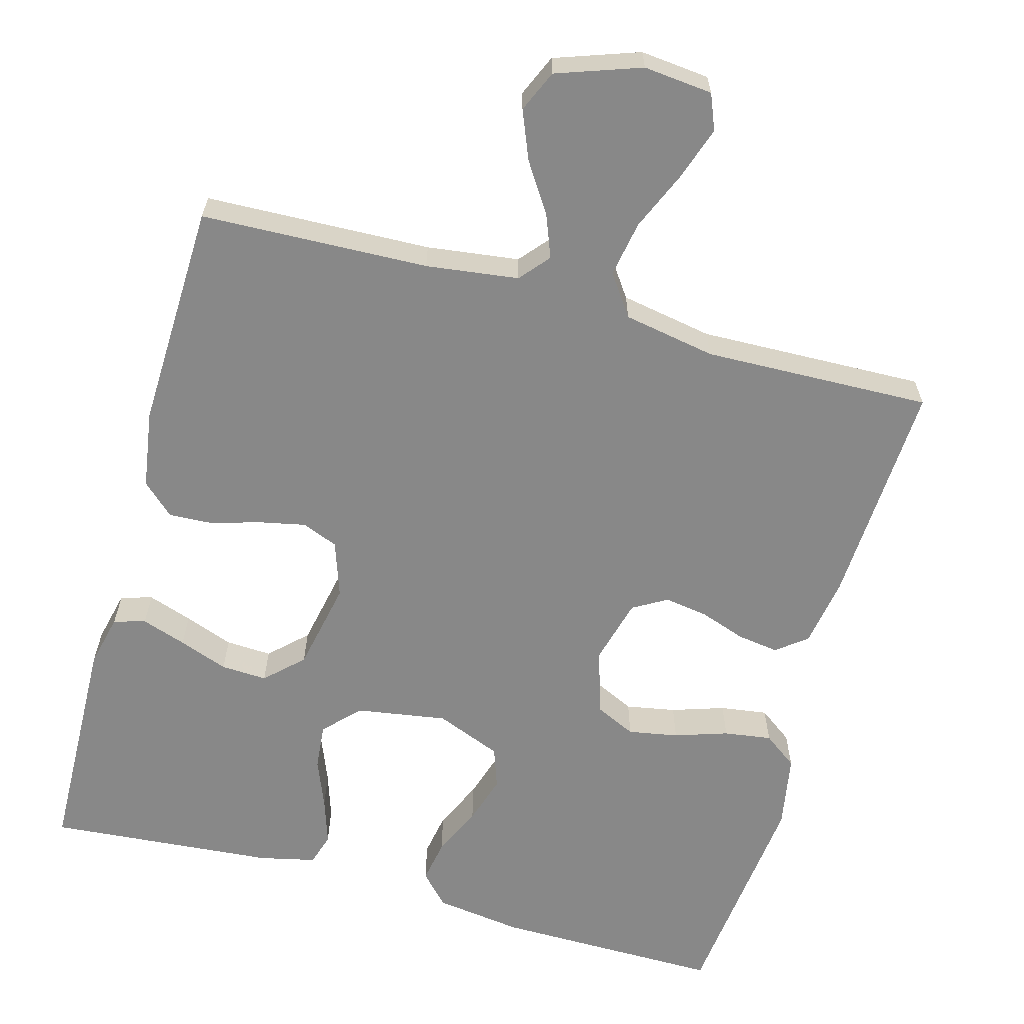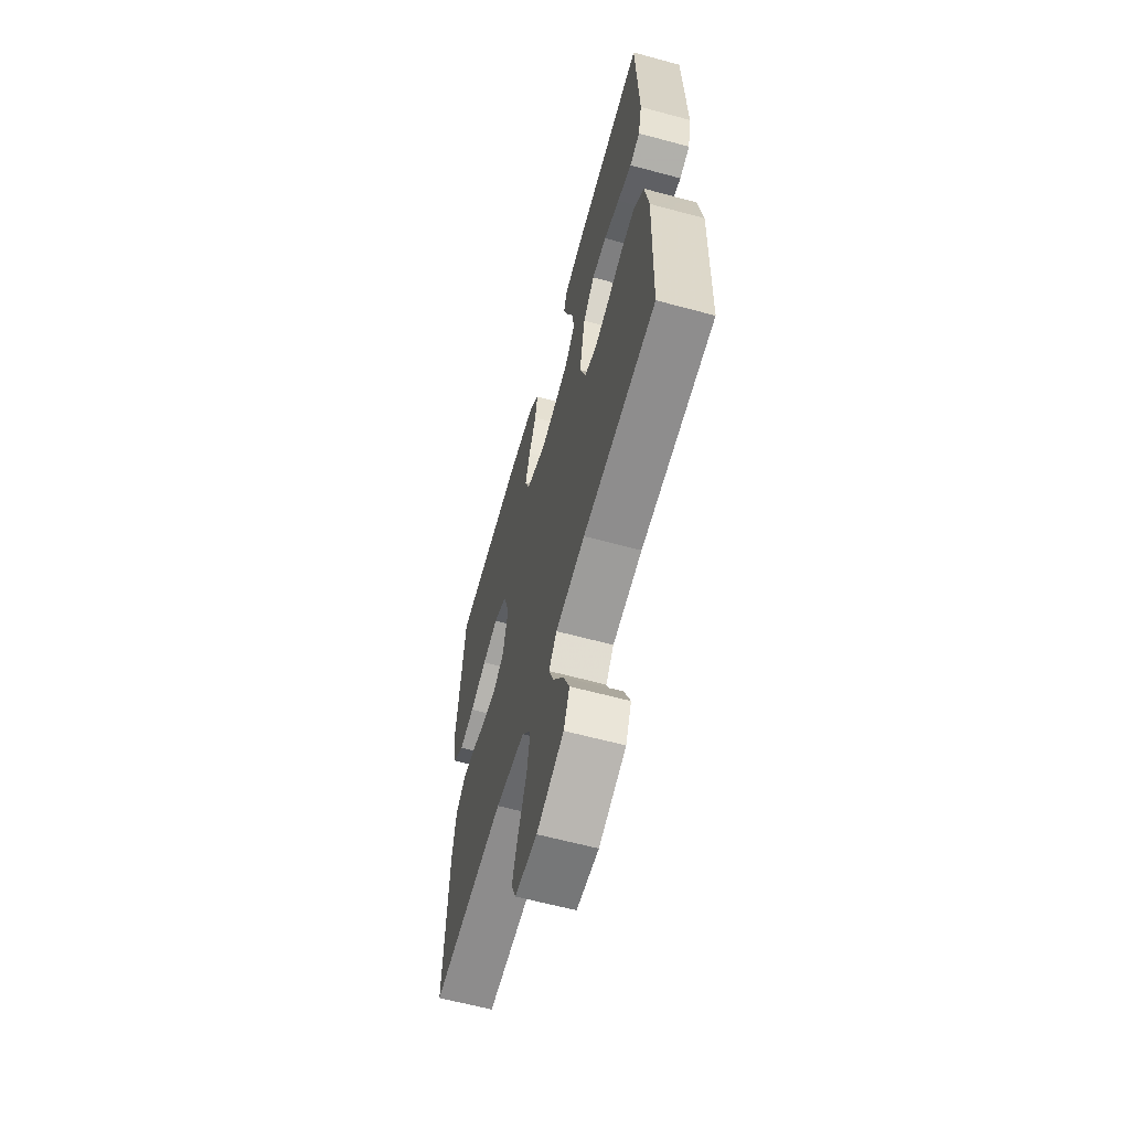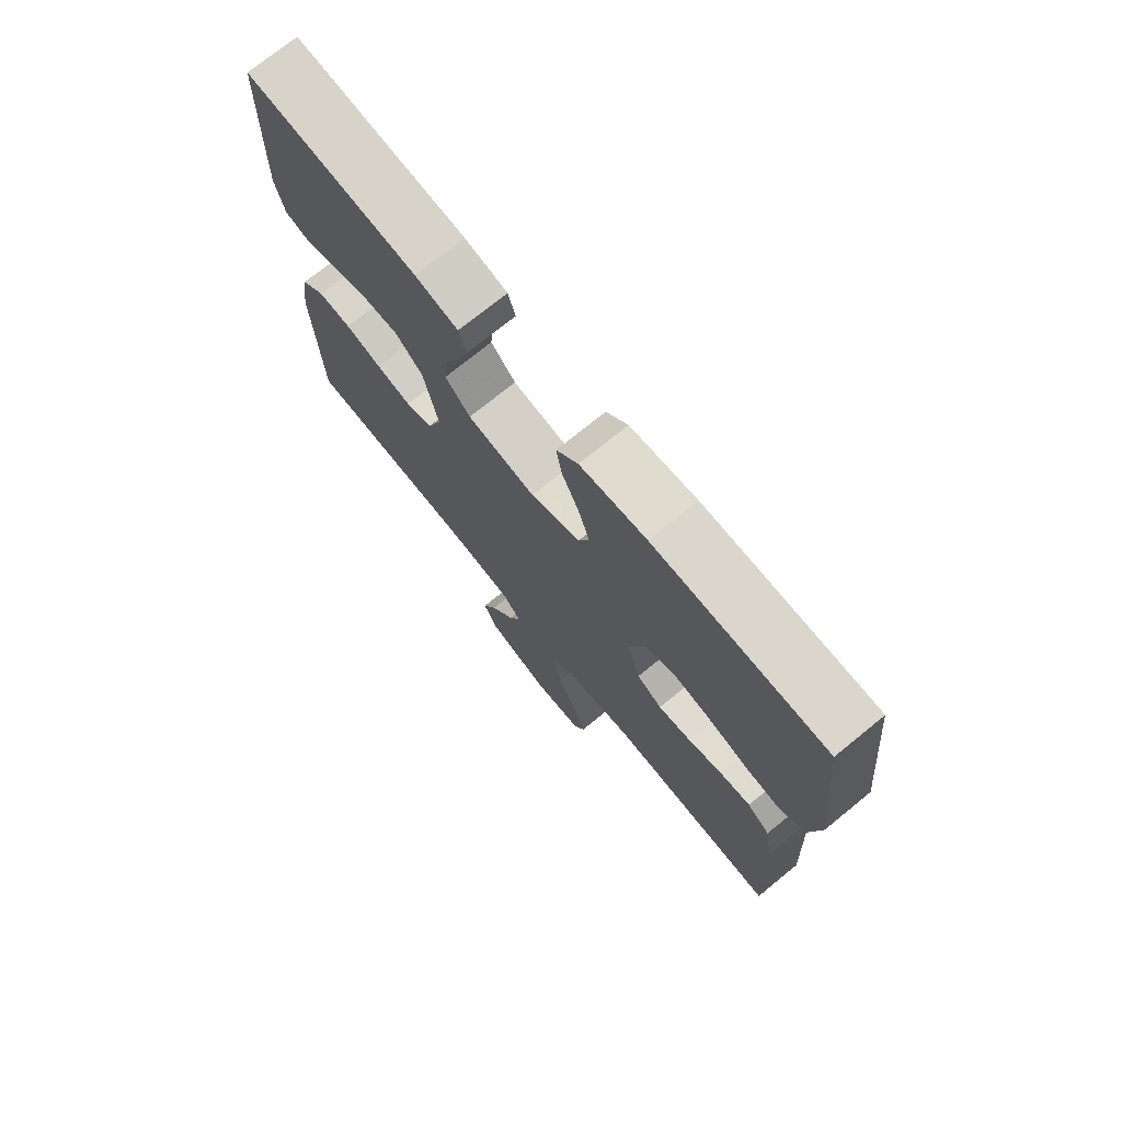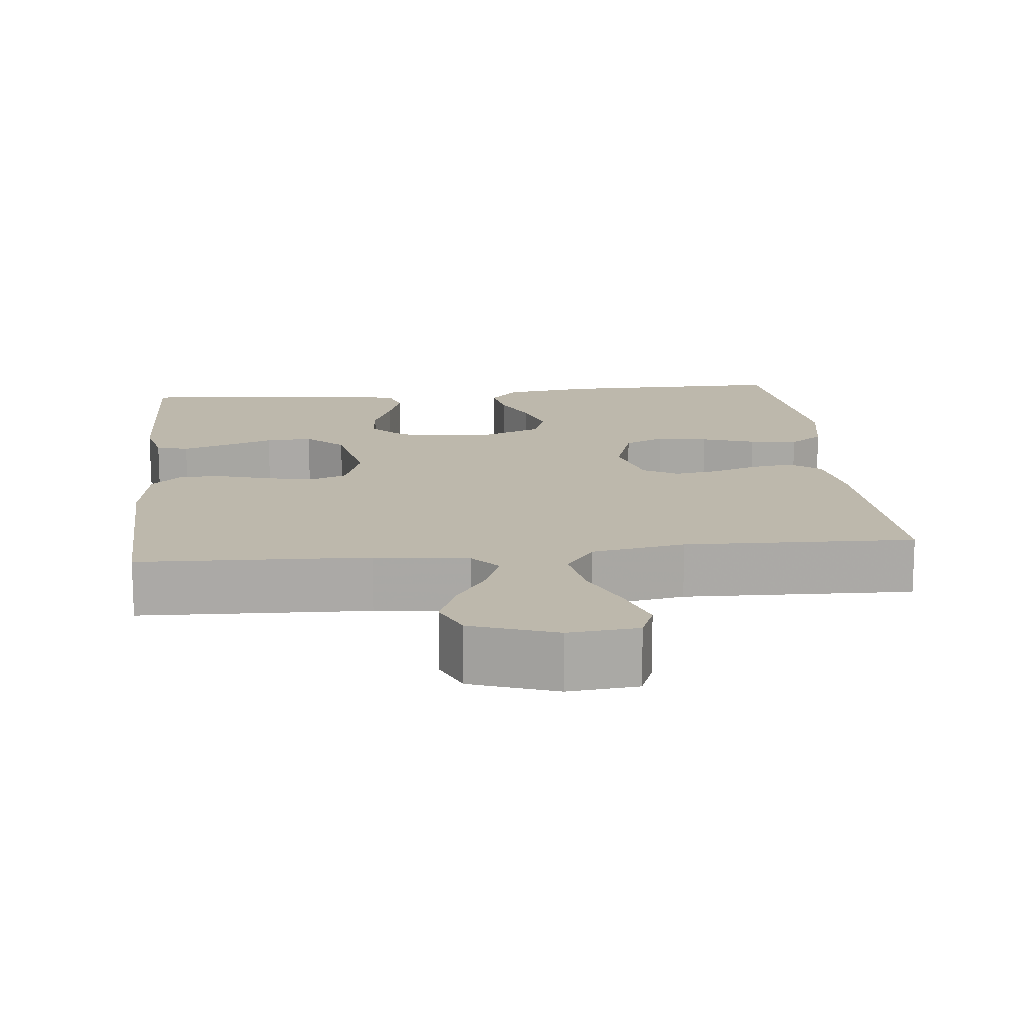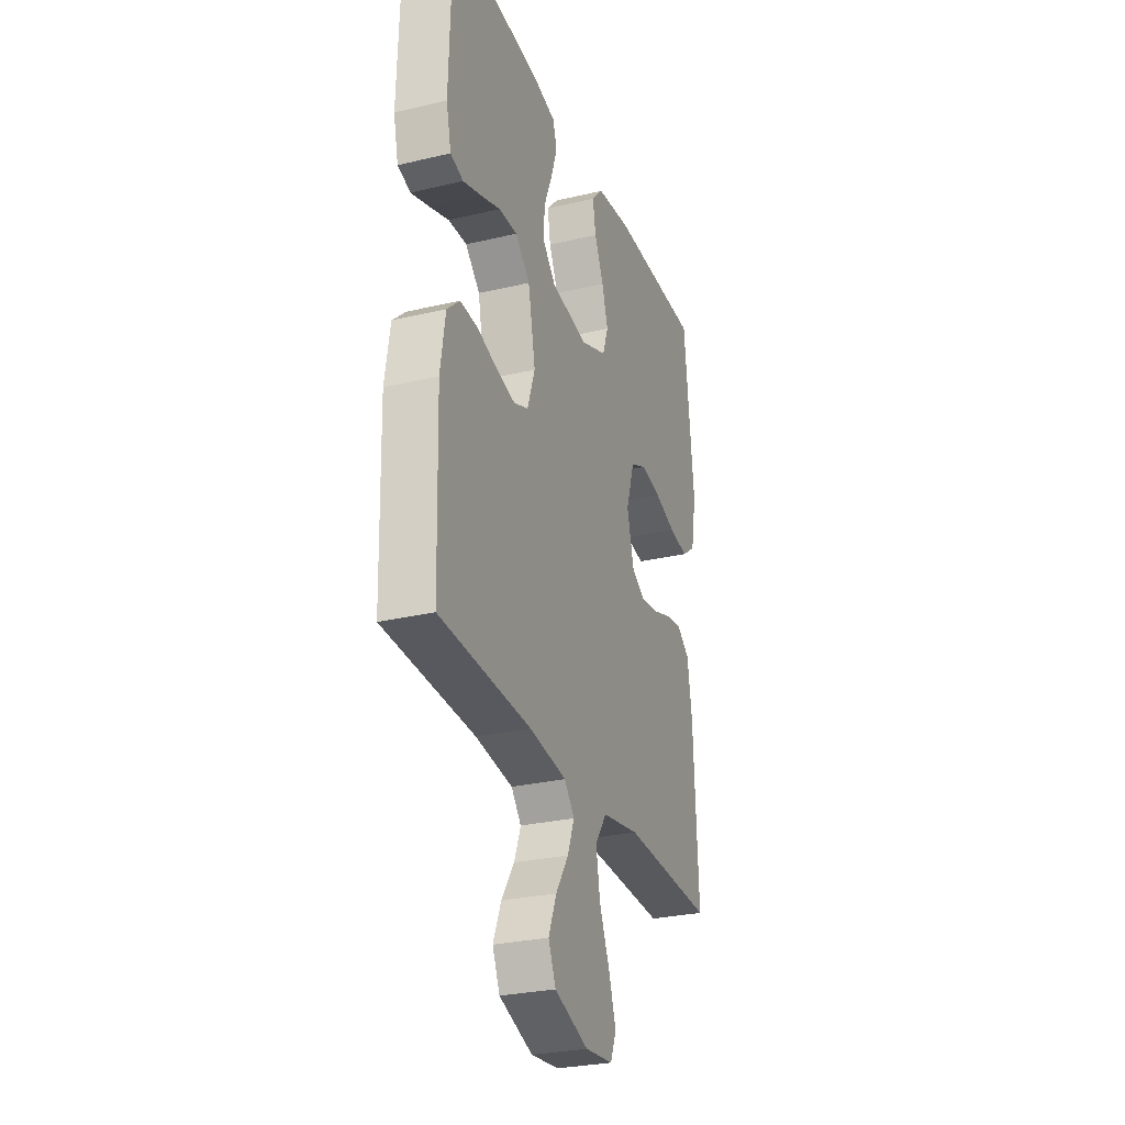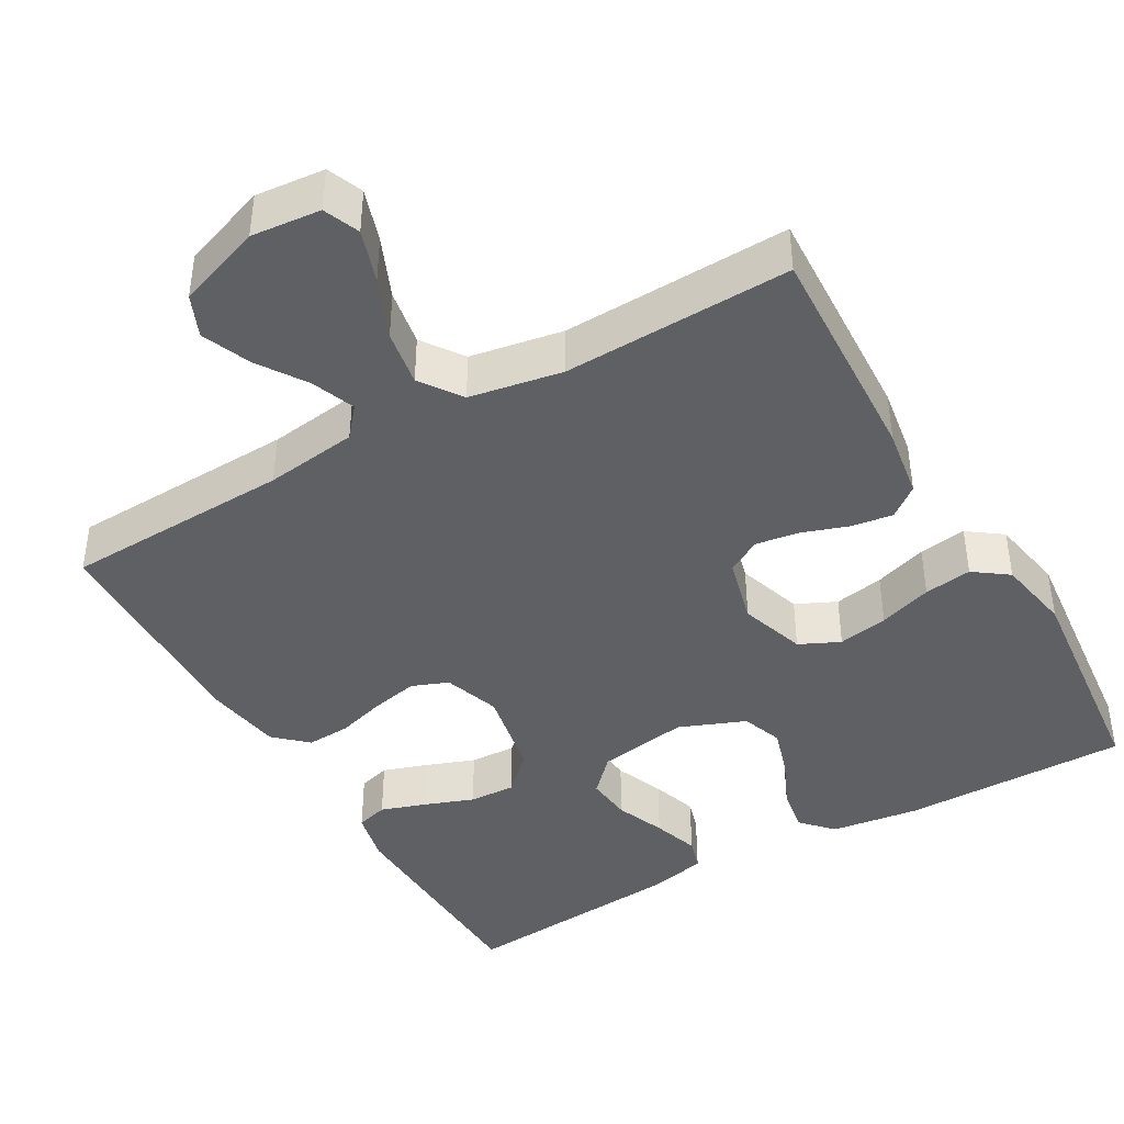
<metadata>
{"format":"obj","ext":"obj","renderer":"f3d","projection":"perspective","resolution":1024,"background":"white","views":[{"elev":-62.9,"azim":164.5,"up":"+Y"},{"elev":-62.6,"azim":74.7,"up":"+Z"},{"elev":74.1,"azim":-129.1,"up":"+Z"},{"elev":14.7,"azim":174.0,"up":"+Y"},{"elev":-28.3,"azim":109.6,"up":"+Z"},{"elev":-42.1,"azim":-150.0,"up":"+Y"}]}
</metadata>
<code>
v 0.5 0.07 0.5
v 0.509 0.07 0.2
v 0.493 0.07 0.131
v 0.451 0.07 0.119
v 0.392 0.07 0.139
v 0.327 0.07 0.163
v 0.266 0.07 0.166
v 0.218 0.07 0.12
v 0.194 0.07 0
v 0.219 0.07 -0.074
v 0.267 0.07 -0.093
v 0.329 0.07 -0.08
v 0.393 0.07 -0.061
v 0.451 0.07 -0.058
v 0.493 0.07 -0.097
v 0.509 0.07 -0.2
v 0.5 0.07 -0.5
v 0.2 0.07 -0.511
v 0.078 0.07 -0.527
v 0.045 0.07 -0.566
v 0.067 0.07 -0.623
v 0.109 0.07 -0.687
v 0.135 0.07 -0.751
v 0.111 0.07 -0.806
v 0 0.07 -0.845
v -0.091 0.07 -0.836
v -0.11 0.07 -0.789
v -0.087 0.07 -0.72
v -0.053 0.07 -0.641
v -0.04 0.07 -0.567
v -0.078 0.07 -0.513
v -0.2 0.07 -0.491
v -0.5 0.07 -0.5
v -0.485 0.07 -0.2
v -0.47 0.07 -0.107
v -0.43 0.07 -0.076
v -0.375 0.07 -0.084
v -0.315 0.07 -0.105
v -0.257 0.07 -0.114
v -0.212 0.07 -0.088
v -0.189 0.07 0
v -0.217 0.07 0.087
v -0.27 0.07 0.112
v -0.336 0.07 0.1
v -0.406 0.07 0.077
v -0.469 0.07 0.068
v -0.514 0.07 0.101
v -0.532 0.07 0.2
v -0.5 0.07 0.5
v -0.2 0.07 0.498
v -0.084 0.07 0.482
v -0.046 0.07 0.441
v -0.056 0.07 0.383
v -0.086 0.07 0.317
v -0.106 0.07 0.252
v -0.087 0.07 0.198
v 0 0.07 0.163
v 0.12 0.07 0.182
v 0.164 0.07 0.228
v 0.158 0.07 0.289
v 0.132 0.07 0.354
v 0.112 0.07 0.415
v 0.125 0.07 0.458
v 0.2 0.07 0.475
v 0.5 0 0.5
v 0.509 0 0.2
v 0.493 0 0.131
v 0.451 0 0.119
v 0.392 0 0.139
v 0.327 0 0.163
v 0.266 0 0.166
v 0.218 0 0.12
v 0.194 0 0
v 0.219 0 -0.074
v 0.267 0 -0.093
v 0.329 0 -0.08
v 0.393 0 -0.061
v 0.451 0 -0.058
v 0.493 0 -0.097
v 0.509 0 -0.2
v 0.5 0 -0.5
v 0.2 0 -0.511
v 0.078 0 -0.527
v 0.045 0 -0.566
v 0.067 0 -0.623
v 0.109 0 -0.687
v 0.135 0 -0.751
v 0.111 0 -0.806
v 0 0 -0.845
v -0.091 0 -0.836
v -0.11 0 -0.789
v -0.087 0 -0.72
v -0.053 0 -0.641
v -0.04 0 -0.567
v -0.078 0 -0.513
v -0.2 0 -0.491
v -0.5 0 -0.5
v -0.485 0 -0.2
v -0.47 0 -0.107
v -0.43 0 -0.076
v -0.375 0 -0.084
v -0.315 0 -0.105
v -0.257 0 -0.114
v -0.212 0 -0.088
v -0.189 0 0
v -0.217 0 0.087
v -0.27 0 0.112
v -0.336 0 0.1
v -0.406 0 0.077
v -0.469 0 0.068
v -0.514 0 0.101
v -0.532 0 0.2
v -0.5 0 0.5
v -0.2 0 0.498
v -0.084 0 0.482
v -0.046 0 0.441
v -0.056 0 0.383
v -0.086 0 0.317
v -0.106 0 0.252
v -0.087 0 0.198
v 0 0 0.163
v 0.12 0 0.182
v 0.164 0 0.228
v 0.158 0 0.289
v 0.132 0 0.354
v 0.112 0 0.415
v 0.125 0 0.458
v 0.2 0 0.475
f 60 61 62 63
f 60 63 64 1
f 51 52 53 54
f 51 54 55
f 50 51 55
f 49 50 55 56
f 47 48 49 56
f 44 45 46 47
f 43 44 47 56
f 35 36 37 38
f 35 38 39
f 32 33 34 35
f 31 32 35 39
f 30 31 39 40
f 26 27 28 29
f 24 25 26 29
f 24 29 30
f 21 22 23 24
f 20 21 24 30
f 19 20 30 40
f 15 16 17 18
f 12 13 14 15
f 11 12 15 18
f 10 11 18 19
f 3 4 5 6
f 1 2 3 6
f 59 60 1 6
f 58 59 6 7
f 57 58 7 8
f 42 43 56 57
f 41 42 57 8
f 40 41 8 9
f 9 10 19 40
f 127 126 125 124
f 65 128 127 124
f 118 117 116 115
f 119 118 115
f 119 115 114
f 120 119 114 113
f 120 113 112 111
f 111 110 109 108
f 120 111 108 107
f 102 101 100 99
f 103 102 99
f 99 98 97 96
f 103 99 96 95
f 104 103 95 94
f 93 92 91 90
f 93 90 89 88
f 94 93 88
f 88 87 86 85
f 94 88 85 84
f 104 94 84 83
f 82 81 80 79
f 79 78 77 76
f 82 79 76 75
f 83 82 75 74
f 70 69 68 67
f 70 67 66 65
f 70 65 124 123
f 71 70 123 122
f 72 71 122 121
f 121 120 107 106
f 72 121 106 105
f 73 72 105 104
f 104 83 74 73
f 1 65 66 2
f 2 66 67 3
f 3 67 68 4
f 4 68 69 5
f 5 69 70 6
f 6 70 71 7
f 7 71 72 8
f 8 72 73 9
f 9 73 74 10
f 10 74 75 11
f 11 75 76 12
f 12 76 77 13
f 13 77 78 14
f 14 78 79 15
f 15 79 80 16
f 16 80 81 17
f 17 81 82 18
f 18 82 83 19
f 19 83 84 20
f 20 84 85 21
f 21 85 86 22
f 22 86 87 23
f 23 87 88 24
f 24 88 89 25
f 25 89 90 26
f 26 90 91 27
f 27 91 92 28
f 28 92 93 29
f 29 93 94 30
f 30 94 95 31
f 31 95 96 32
f 32 96 97 33
f 33 97 98 34
f 34 98 99 35
f 35 99 100 36
f 36 100 101 37
f 37 101 102 38
f 38 102 103 39
f 39 103 104 40
f 40 104 105 41
f 41 105 106 42
f 42 106 107 43
f 43 107 108 44
f 44 108 109 45
f 45 109 110 46
f 46 110 111 47
f 47 111 112 48
f 48 112 113 49
f 49 113 114 50
f 50 114 115 51
f 51 115 116 52
f 52 116 117 53
f 53 117 118 54
f 54 118 119 55
f 55 119 120 56
f 56 120 121 57
f 57 121 122 58
f 58 122 123 59
f 59 123 124 60
f 60 124 125 61
f 61 125 126 62
f 62 126 127 63
f 63 127 128 64
f 64 128 65 1

</code>
